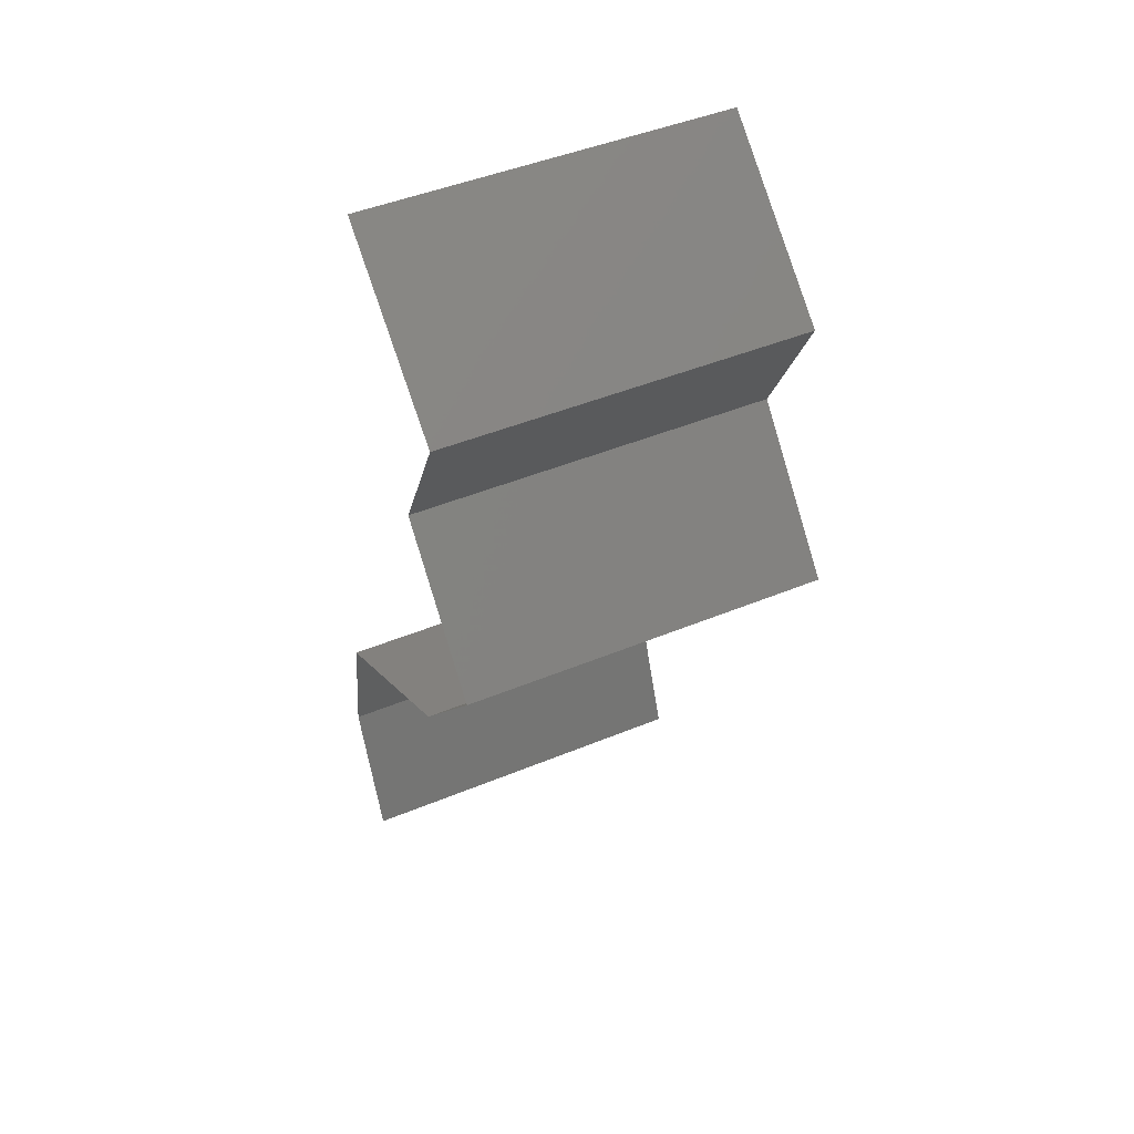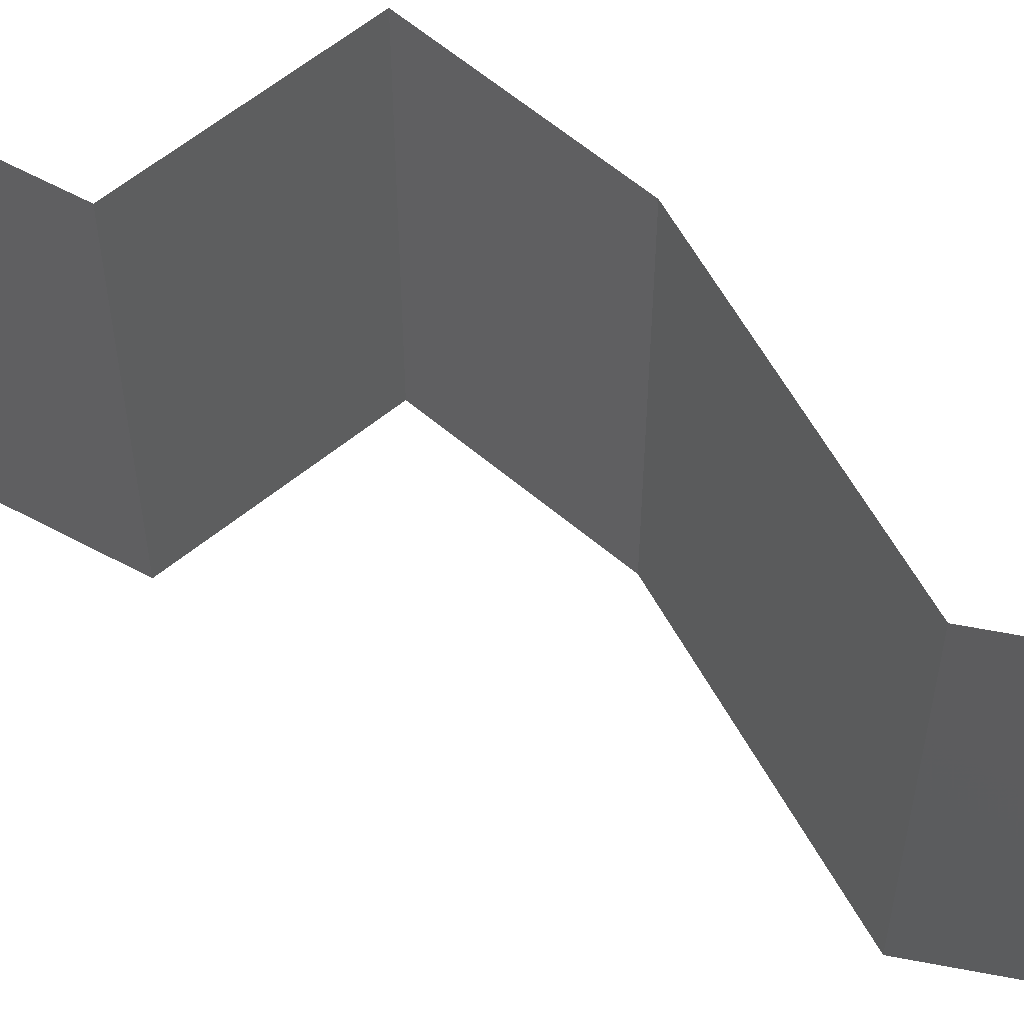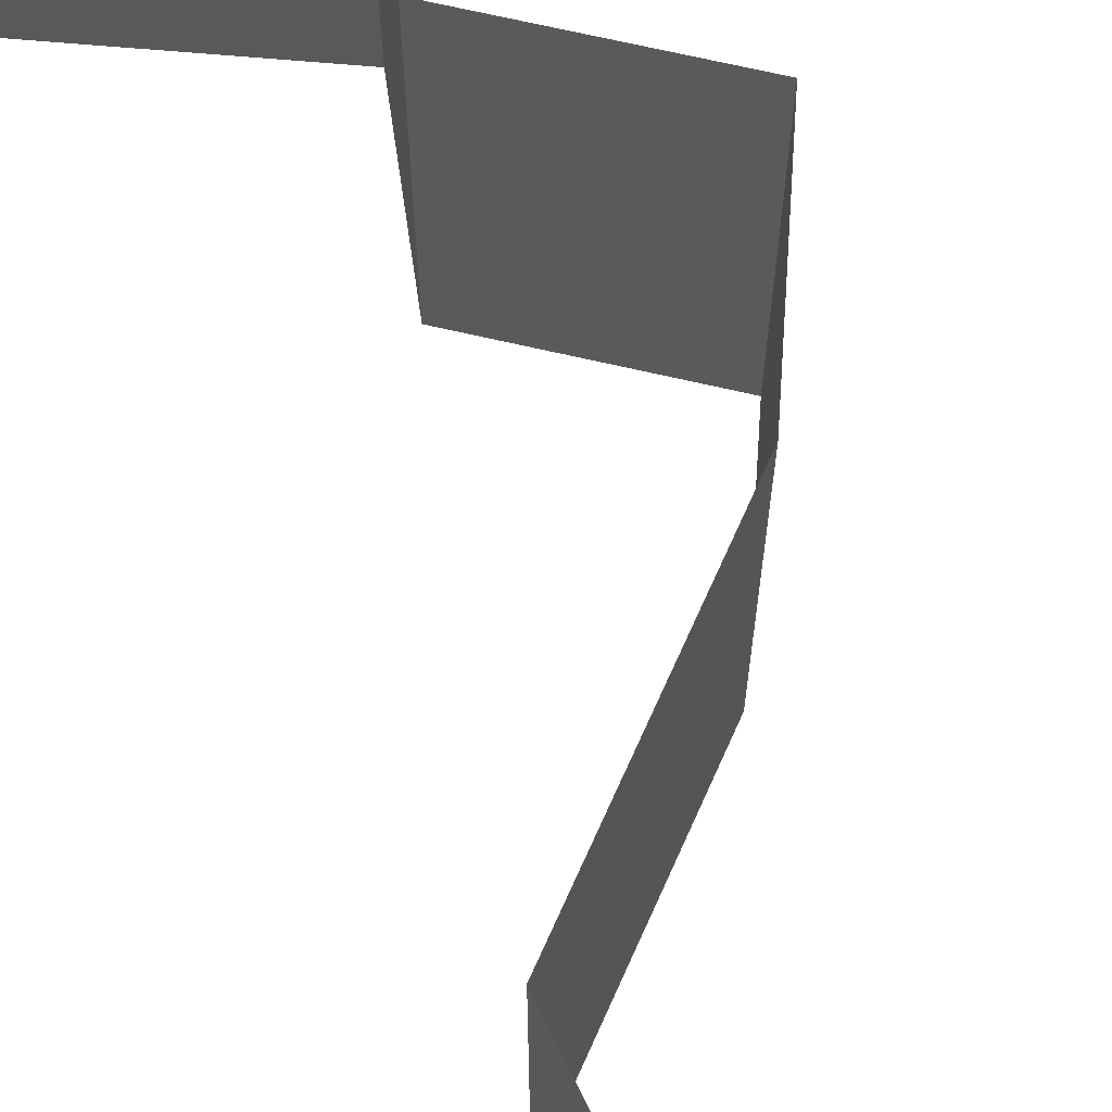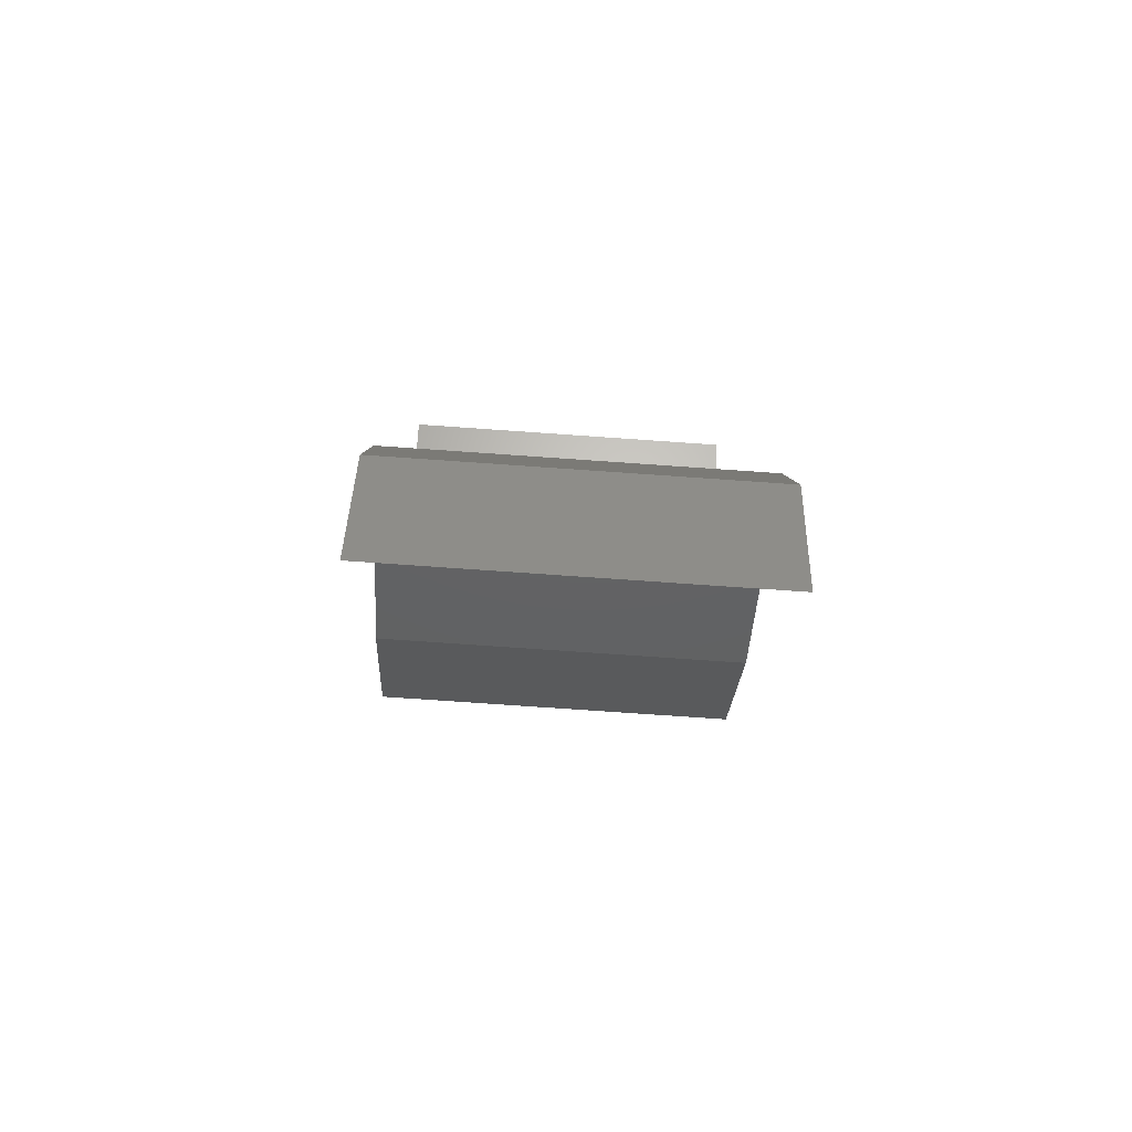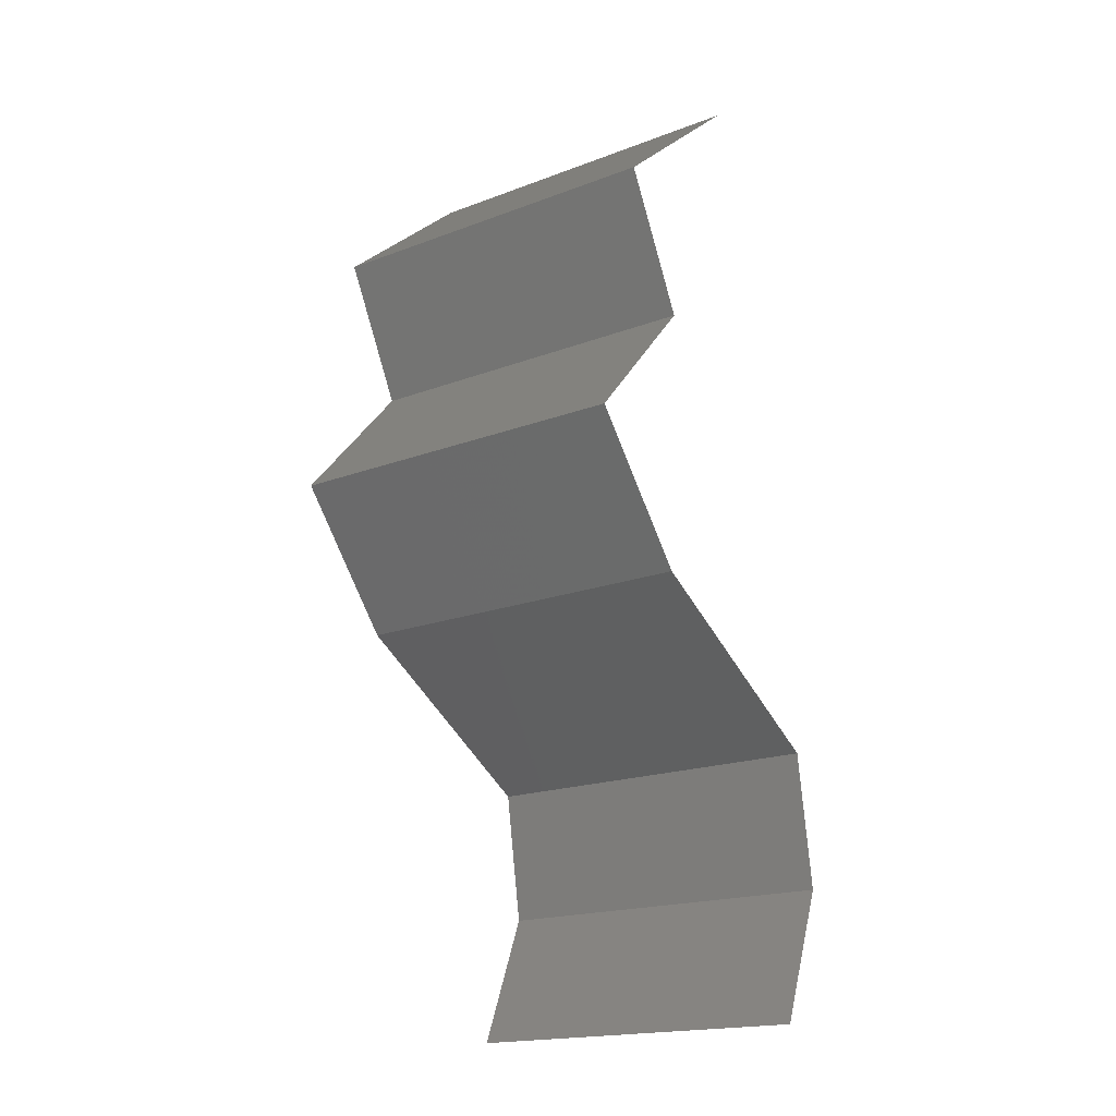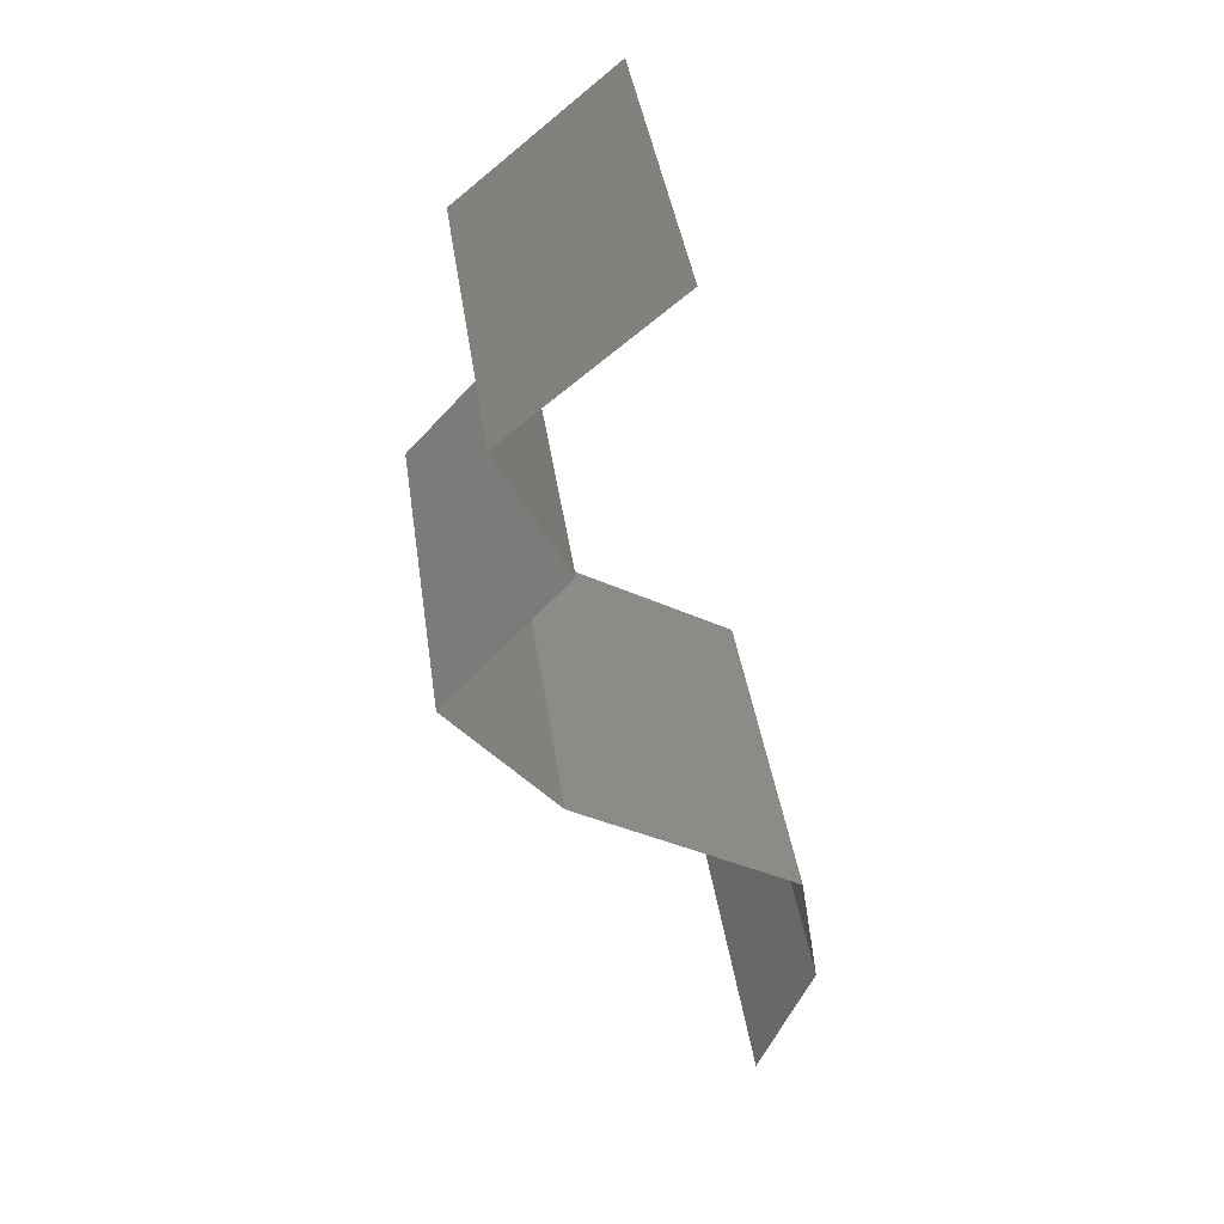
<metadata>
{"format":"stl","ext":"stl","renderer":"f3d","projection":"perspective","resolution":1024,"background":"white","views":[{"elev":46.2,"azim":64.7,"up":"+Y"},{"elev":60.1,"azim":-87.8,"up":"+Z"},{"elev":69.7,"azim":-35.0,"up":"+Z"},{"elev":-74.5,"azim":-94.0,"up":"+Y"},{"elev":-18.2,"azim":126.5,"up":"+Y"},{"elev":40.8,"azim":171.9,"up":"+Y"}]}
</metadata>
<code>
# stl→obj: 43 verts, 64 faces
v 0.03063 0.05841 0
v 0.03938 0.05111 0
v 0.035 0.05476 0.005729
v 0.03938 0.05111 0.02
v 0.03063 0.05841 0.02
v 0.035 0.05476 0.01432
v 0.03063 0.05841 0.01
v 0.03938 0.05111 0.01
v 0.03754 0.04746 0.015
v 0.03571 0.04381 0
v 0.03571 0.04381 0.01
v 0.03754 0.04746 0.005
v 0.03571 0.04381 0.02
v 0.03899 0.04016 0.015
v 0.04228 0.03651 0
v 0.04228 0.03651 0.01
v 0.03899 0.04016 0.005
v 0.04228 0.03651 0.02
v 0.03935 0.03286 0.015
v 0.03641 0.02921 0
v 0.03641 0.02921 0.01
v 0.03935 0.03286 0.005
v 0.03641 0.02921 0.02
v 0.02422 0.0219 0
v 0.02422 0.0219 0.01
v 0.02849 0.02446 0.005
v 0.03214 0.02665 0.015
v 0.03239 0.0268 0.005
v 0.02422 0.0219 0.02
v 0.02824 0.02431 0.015
v 0.03031 0.02556 0
v 0.03031 0.02556 0.02
v 0.03031 0.02556 0.01
v 0.02307 0.0146 0.01
v 0.02365 0.01825 0.015
v 0.02307 0.0146 0
v 0.02365 0.01825 0.005
v 0.02307 0.0146 0.02
v 0.02455 0.01095 0.015
v 0.02603 0.007302 0
v 0.02603 0.007302 0.01
v 0.02455 0.01095 0.005
v 0.02603 0.007302 0.02
f 1 2 3
f 4 5 6
f 7 3 6
f 3 8 6
f 5 7 6
f 2 8 3
f 7 1 3
f 8 4 6
f 4 8 9
f 10 11 12
f 8 2 12
f 11 13 9
f 2 10 12
f 13 4 9
f 8 11 9
f 11 8 12
f 13 11 14
f 15 16 17
f 11 10 17
f 16 18 14
f 10 15 17
f 11 16 14
f 16 11 17
f 18 13 14
f 18 16 19
f 20 21 22
f 16 15 22
f 21 23 19
f 16 21 19
f 15 20 22
f 23 18 19
f 21 16 22
f 24 25 26
f 23 21 27
f 21 20 28
f 25 29 30
f 31 24 26
f 32 23 27
f 29 32 30
f 20 31 28
f 31 26 28
f 32 27 30
f 30 27 33
f 28 26 33
f 25 30 33
f 26 25 33
f 21 28 33
f 27 21 33
f 25 34 35
f 24 36 37
f 34 25 37
f 38 29 35
f 25 24 37
f 29 25 35
f 36 34 37
f 34 38 35
f 38 34 39
f 40 41 42
f 34 36 42
f 41 43 39
f 41 34 42
f 34 41 39
f 36 40 42
f 43 38 39

</code>
